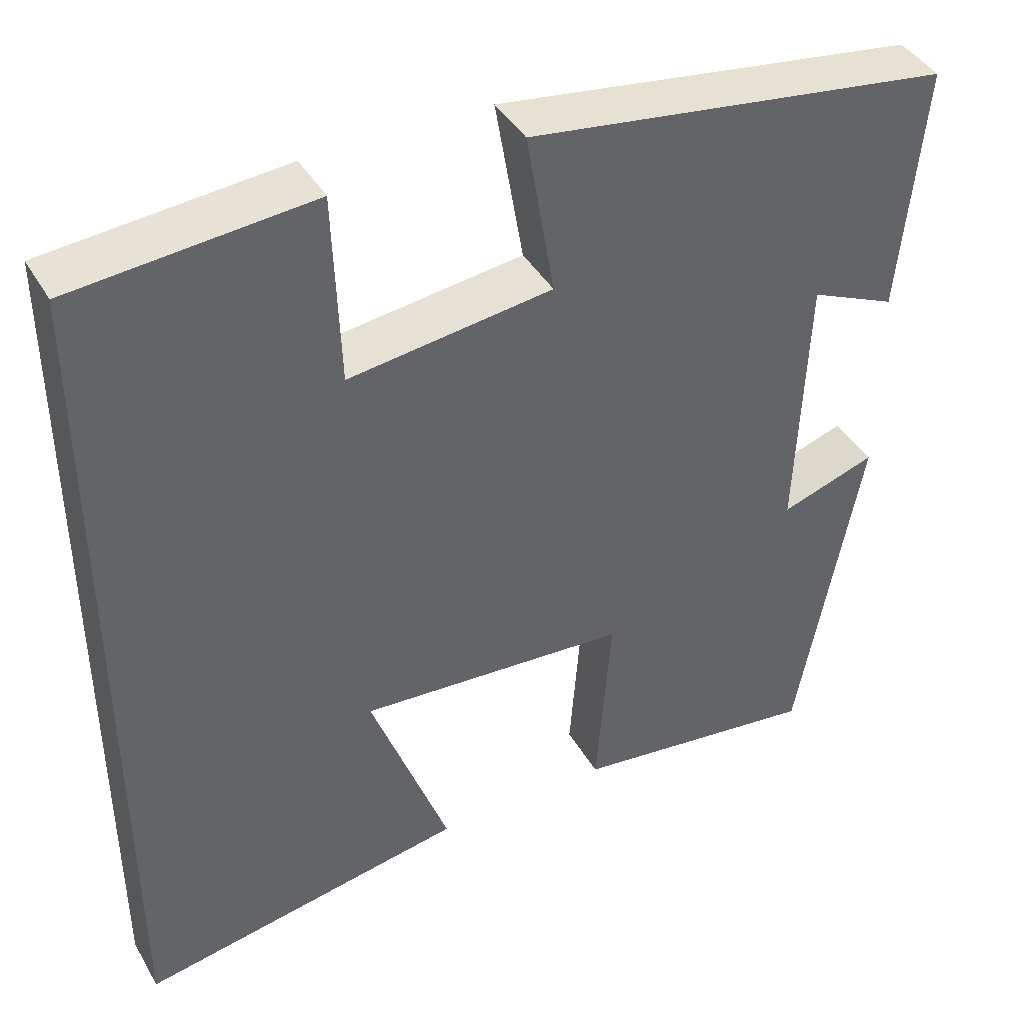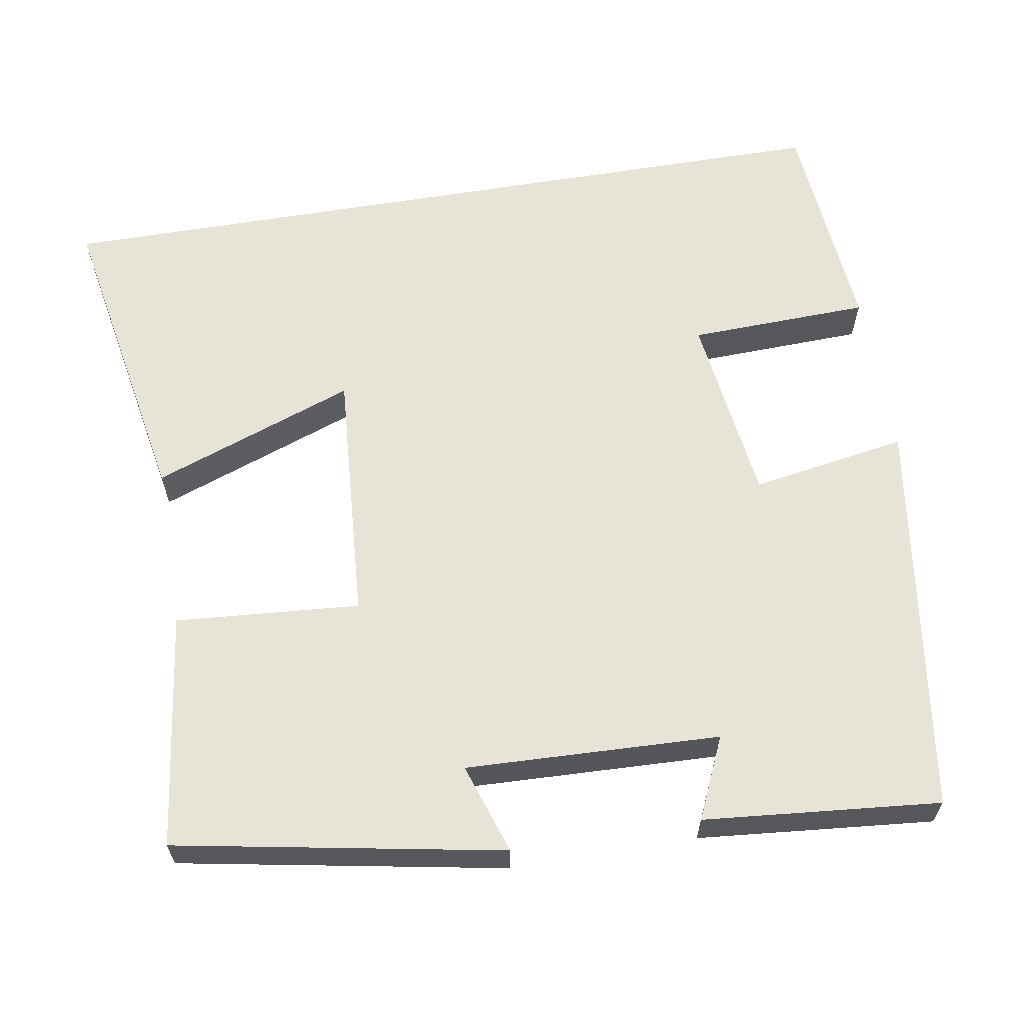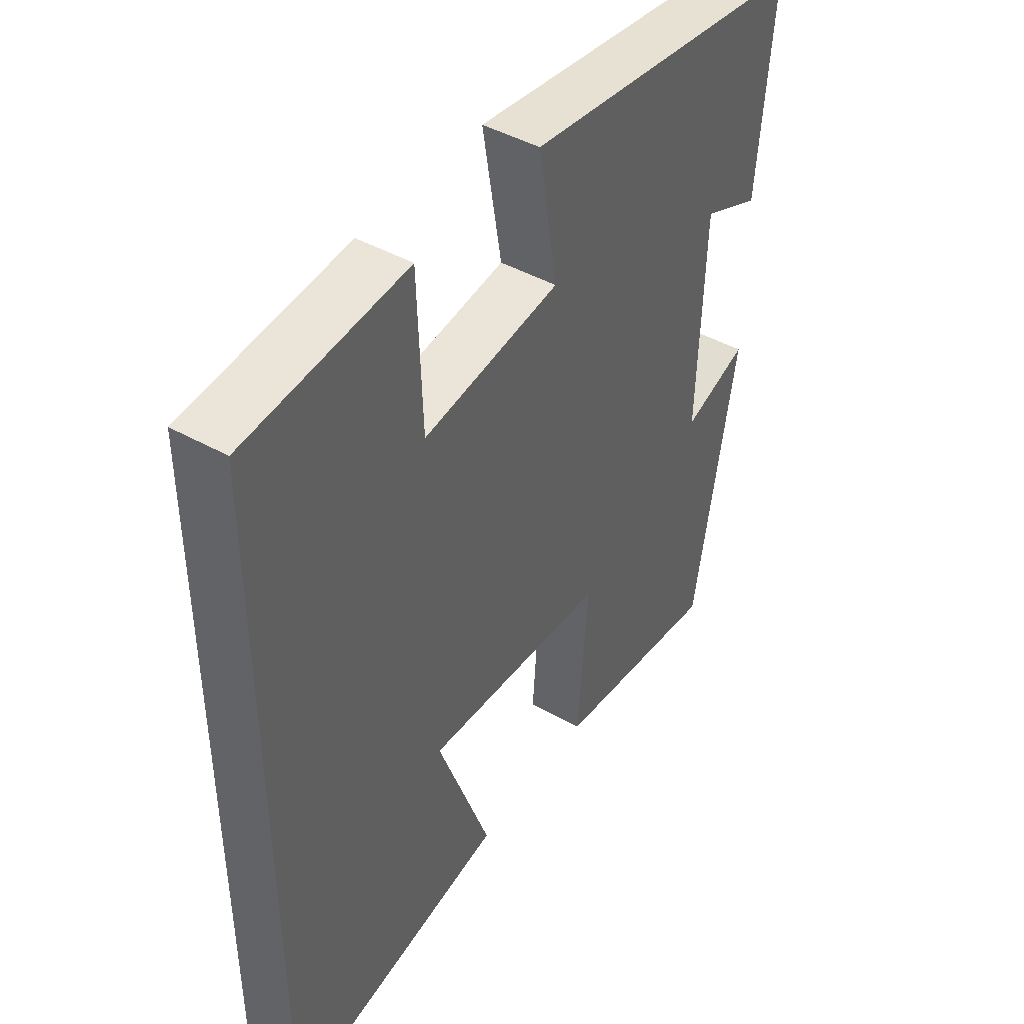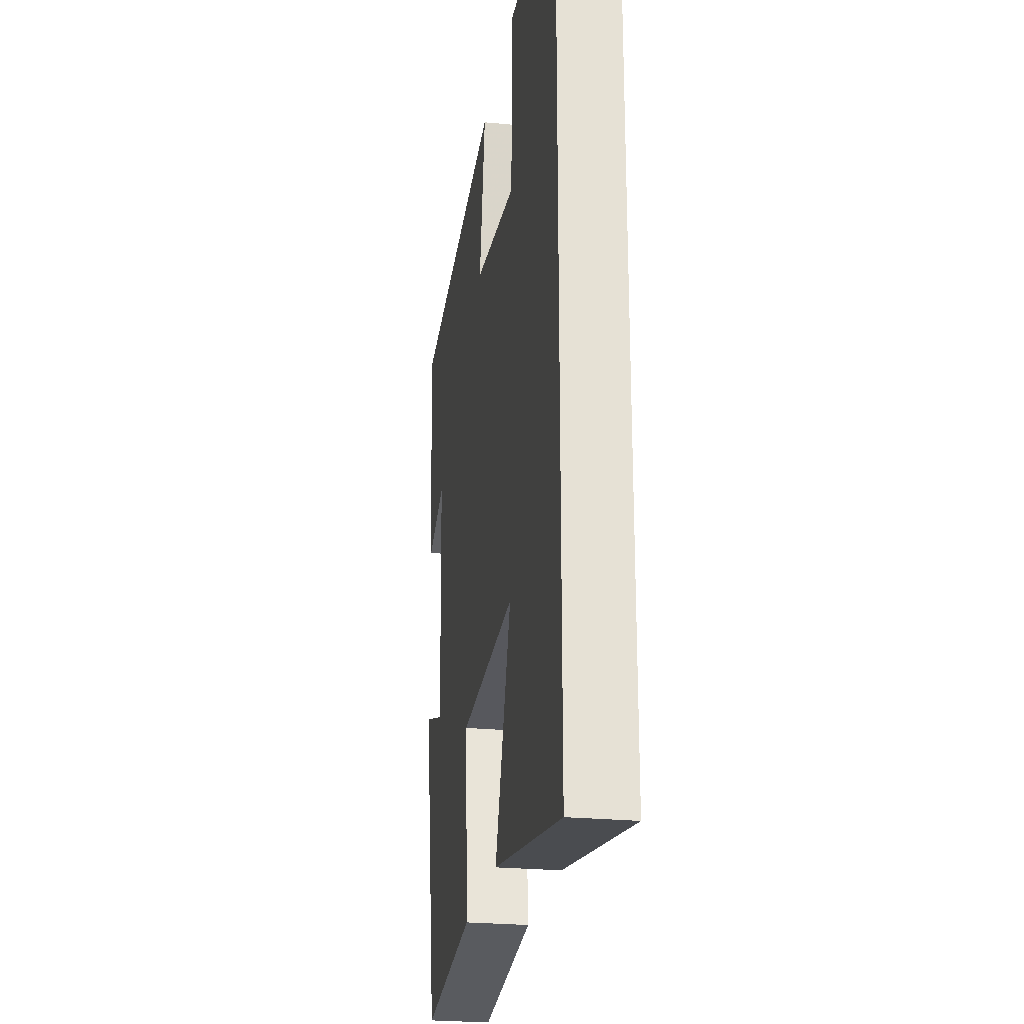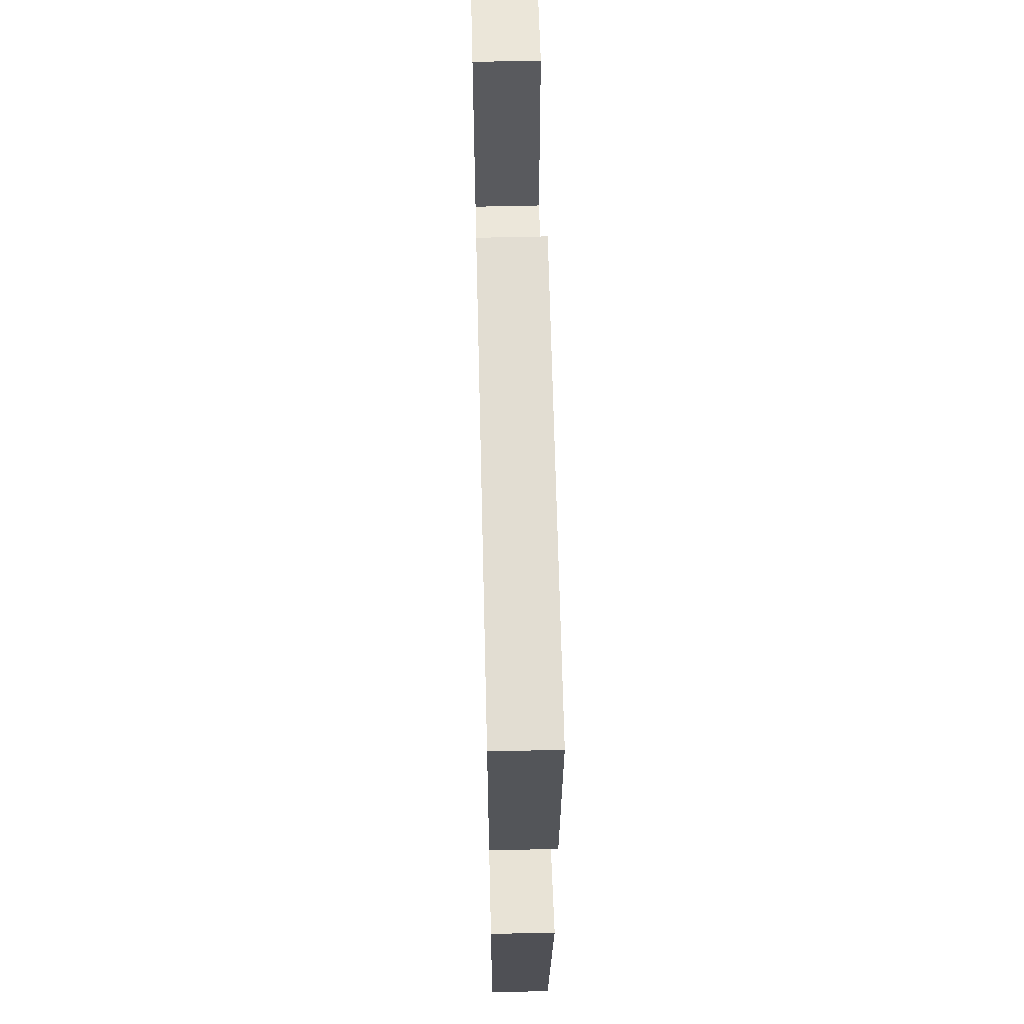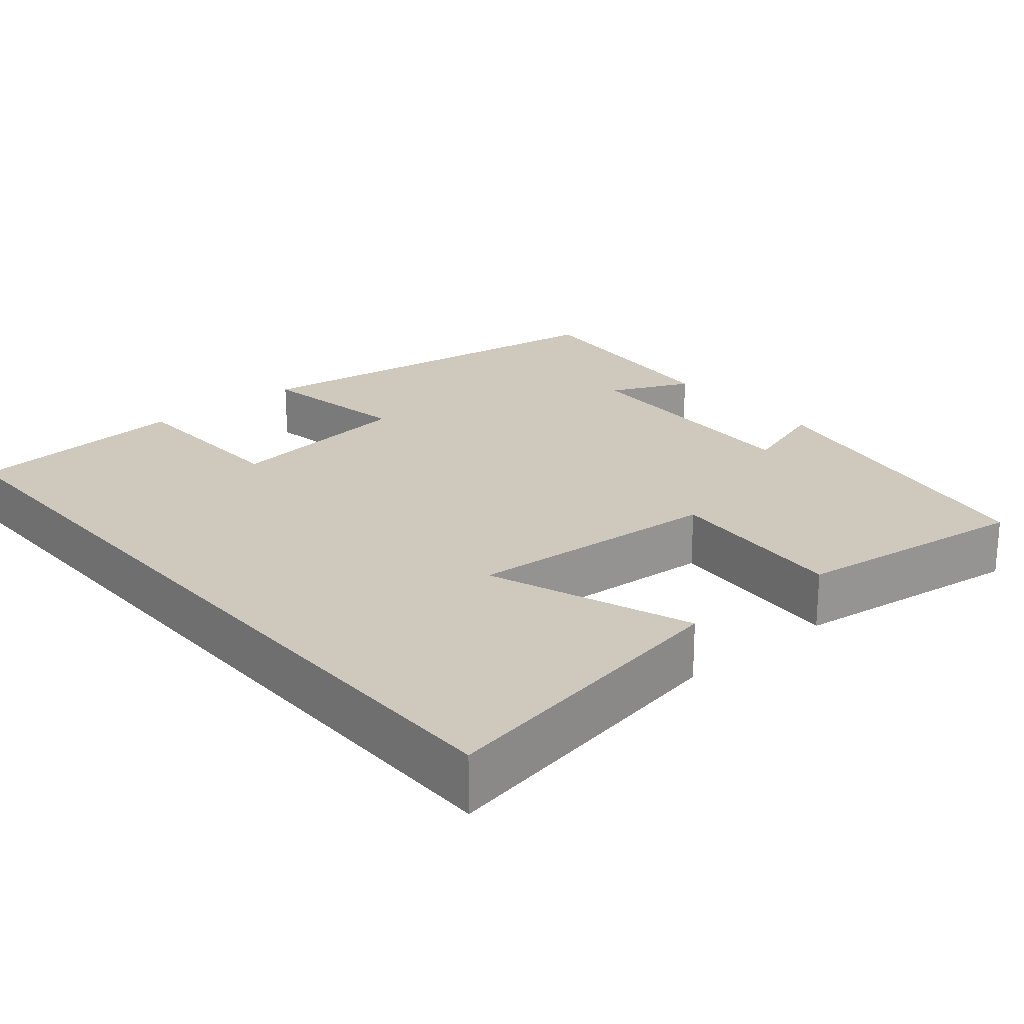
<metadata>
{"format":"obj","ext":"obj","renderer":"f3d","projection":"perspective","resolution":1024,"background":"white","views":[{"elev":41.7,"azim":152.1,"up":"+Z"},{"elev":62.3,"azim":-99.5,"up":"+Y"},{"elev":44.5,"azim":123.2,"up":"+Z"},{"elev":-24.9,"azim":81.0,"up":"+Z"},{"elev":60.1,"azim":-91.4,"up":"+Z"},{"elev":22.5,"azim":139.7,"up":"+Y"}]}
</metadata>
<code>
v 0.5 0.07 -0.573
v 0.098 0.07 -0.5
v 0.194 0.07 -0.238
v -0.136 0.07 -0.262
v -0.118 0.07 -0.5
v -0.423 0.07 -0.54
v -0.5 0.07 -0.12
v -0.383 0.07 -0.159
v -0.395 0.07 0.169
v -0.5 0.07 0.122
v -0.528 0.07 0.426
v -0.012 0.07 0.5
v -0.046 0.07 0.298
v 0.202 0.07 0.266
v 0.21 0.07 0.5
v 0.5 0.07 0.475
v 0.5 0 -0.573
v 0.098 0 -0.5
v 0.194 0 -0.238
v -0.136 0 -0.262
v -0.118 0 -0.5
v -0.423 0 -0.54
v -0.5 0 -0.12
v -0.383 0 -0.159
v -0.395 0 0.169
v -0.5 0 0.122
v -0.528 0 0.426
v -0.012 0 0.5
v -0.046 0 0.298
v 0.202 0 0.266
v 0.21 0 0.5
v 0.5 0 0.475
f 14 15 16 1
f 13 14 1
f 11 12 13
f 9 10 11
f 9 11 13
f 8 9 13
f 5 6 7 8
f 4 5 8
f 3 4 8 13
f 1 2 3
f 1 3 13
f 17 32 31 30
f 17 30 29
f 29 28 27
f 27 26 25
f 29 27 25
f 29 25 24
f 24 23 22 21
f 24 21 20
f 29 24 20 19
f 19 18 17
f 29 19 17
f 1 17 18 2
f 2 18 19 3
f 3 19 20 4
f 4 20 21 5
f 5 21 22 6
f 6 22 23 7
f 7 23 24 8
f 8 24 25 9
f 9 25 26 10
f 10 26 27 11
f 11 27 28 12
f 12 28 29 13
f 13 29 30 14
f 14 30 31 15
f 15 31 32 16
f 16 32 17 1

</code>
